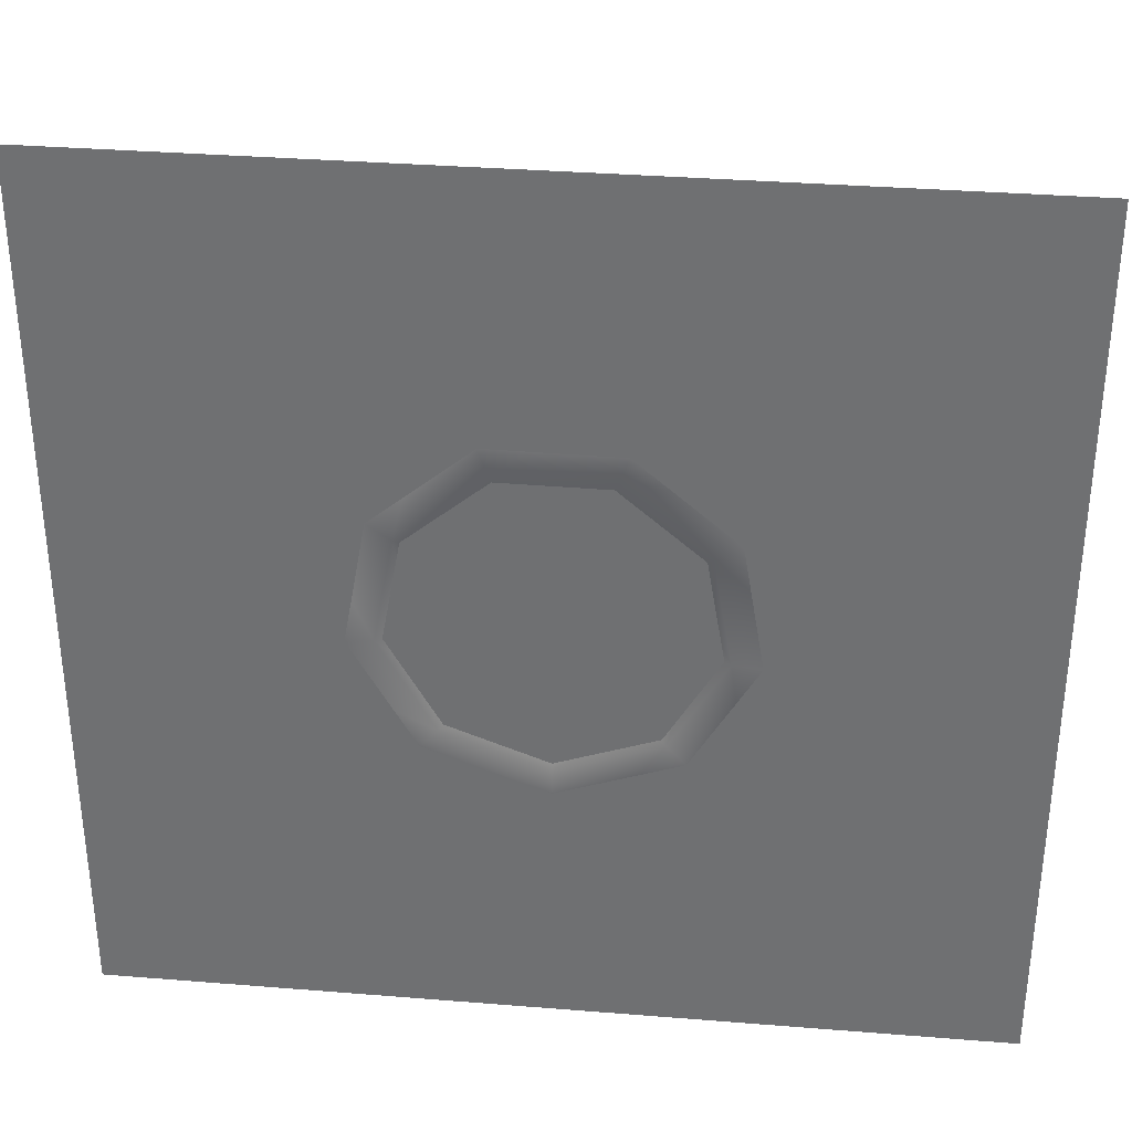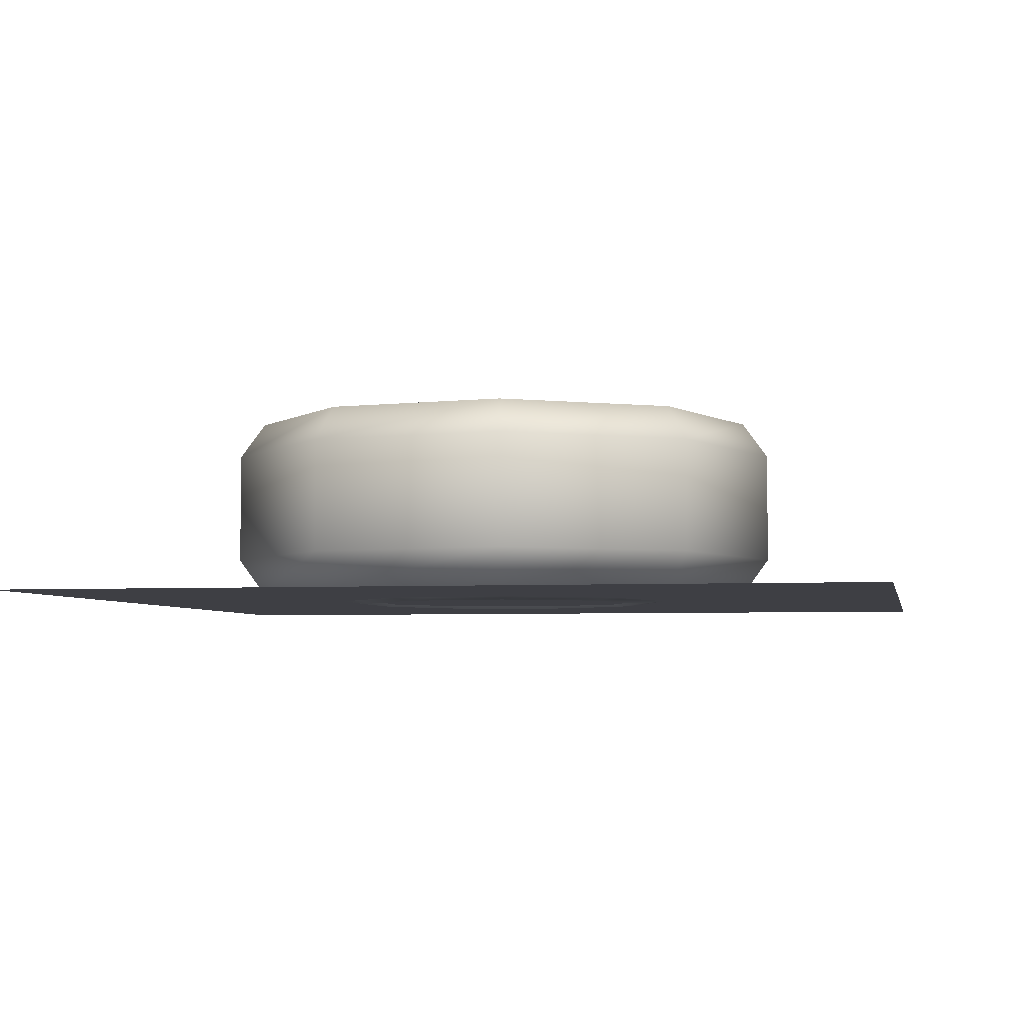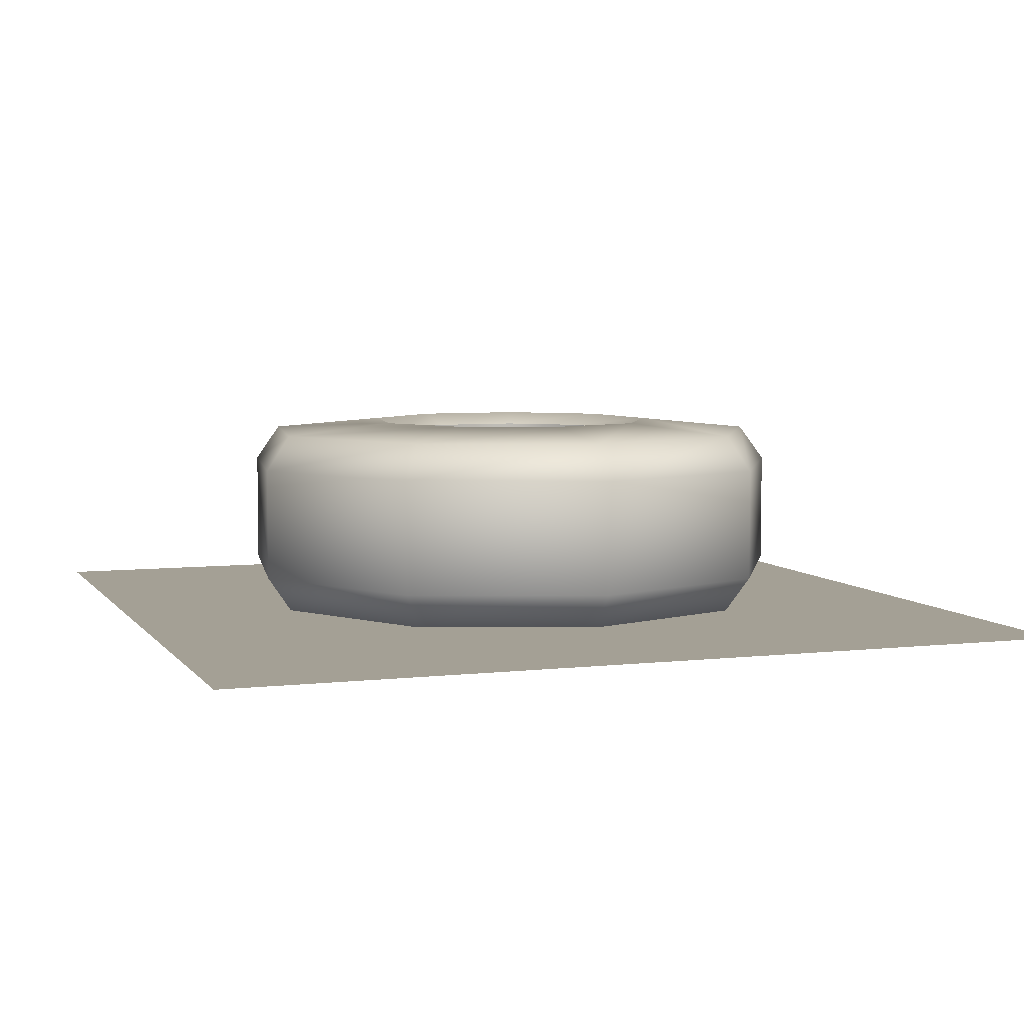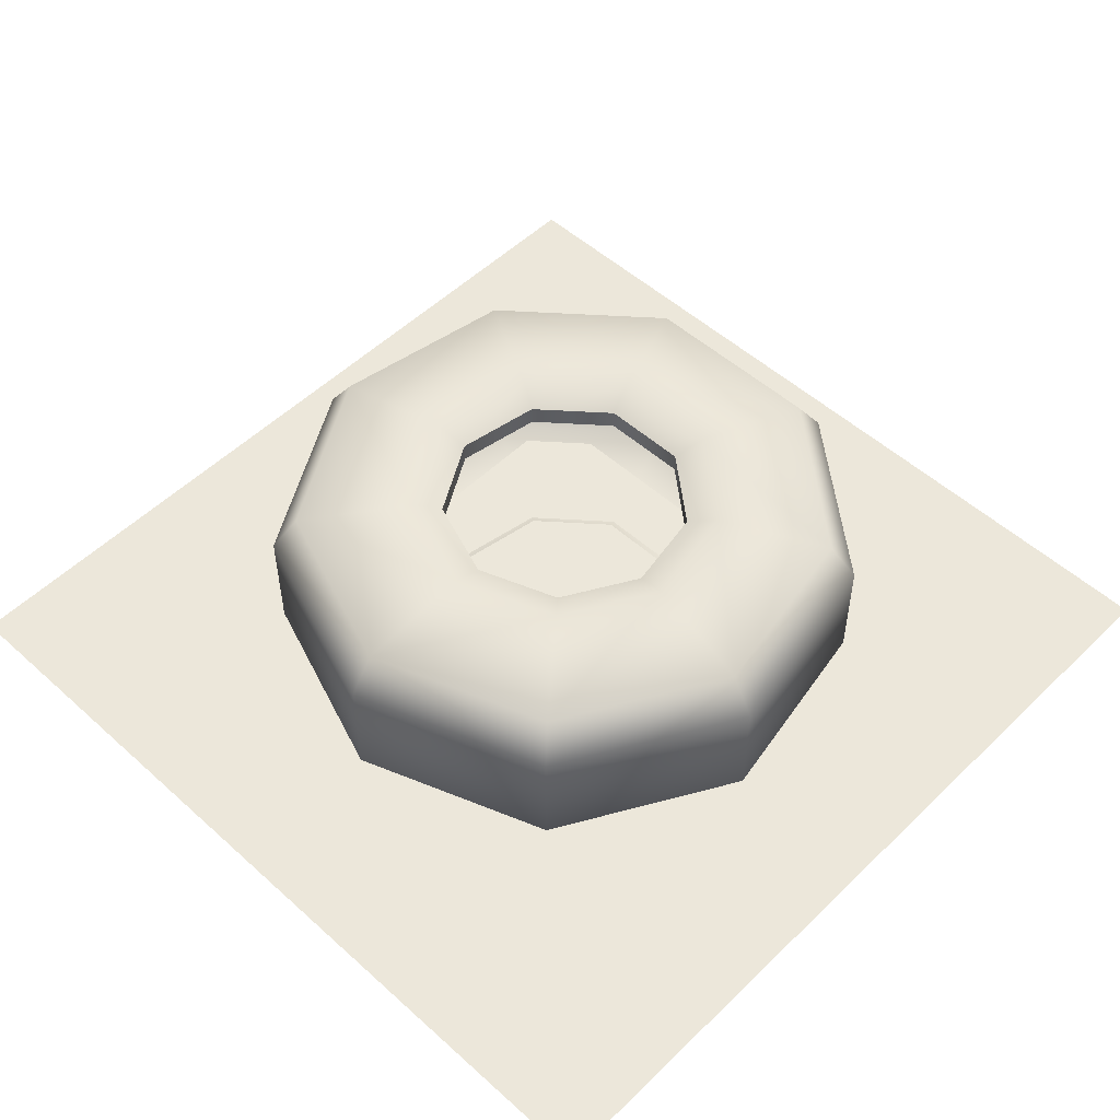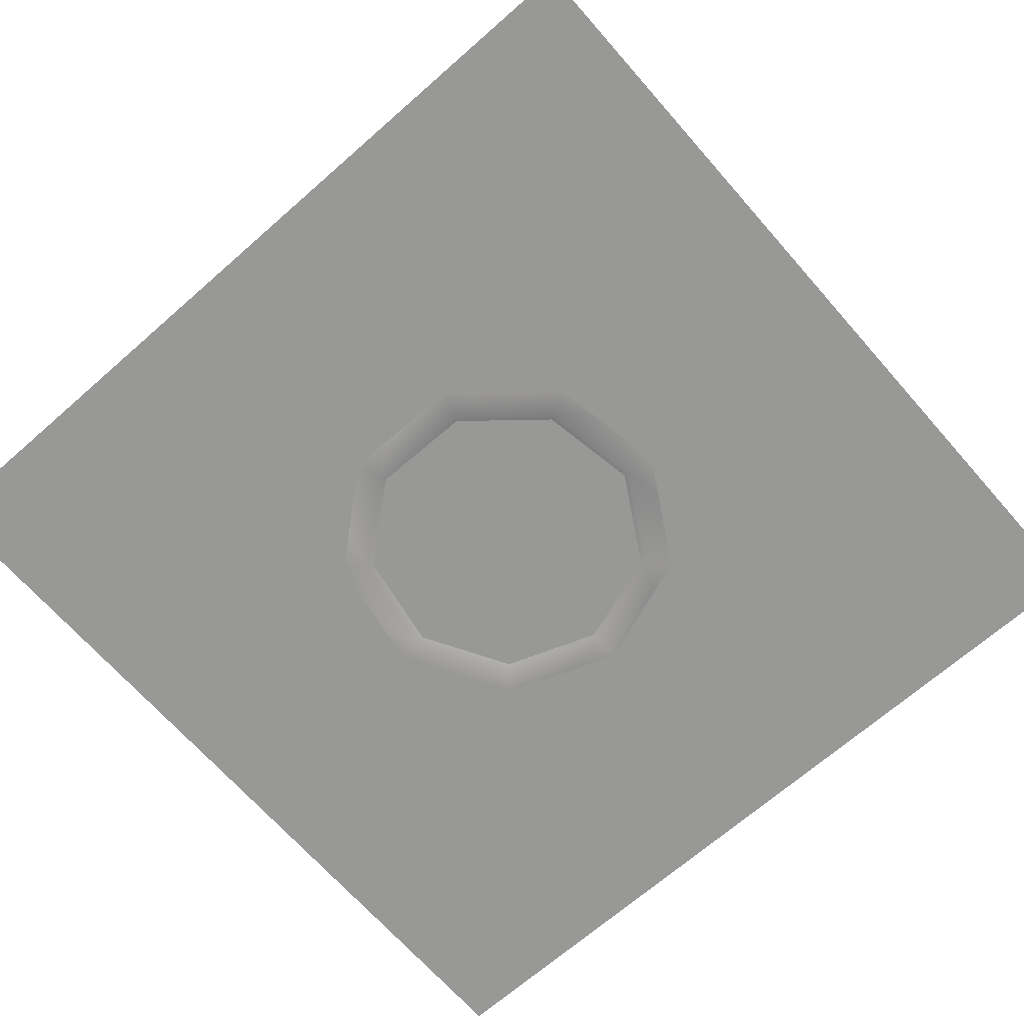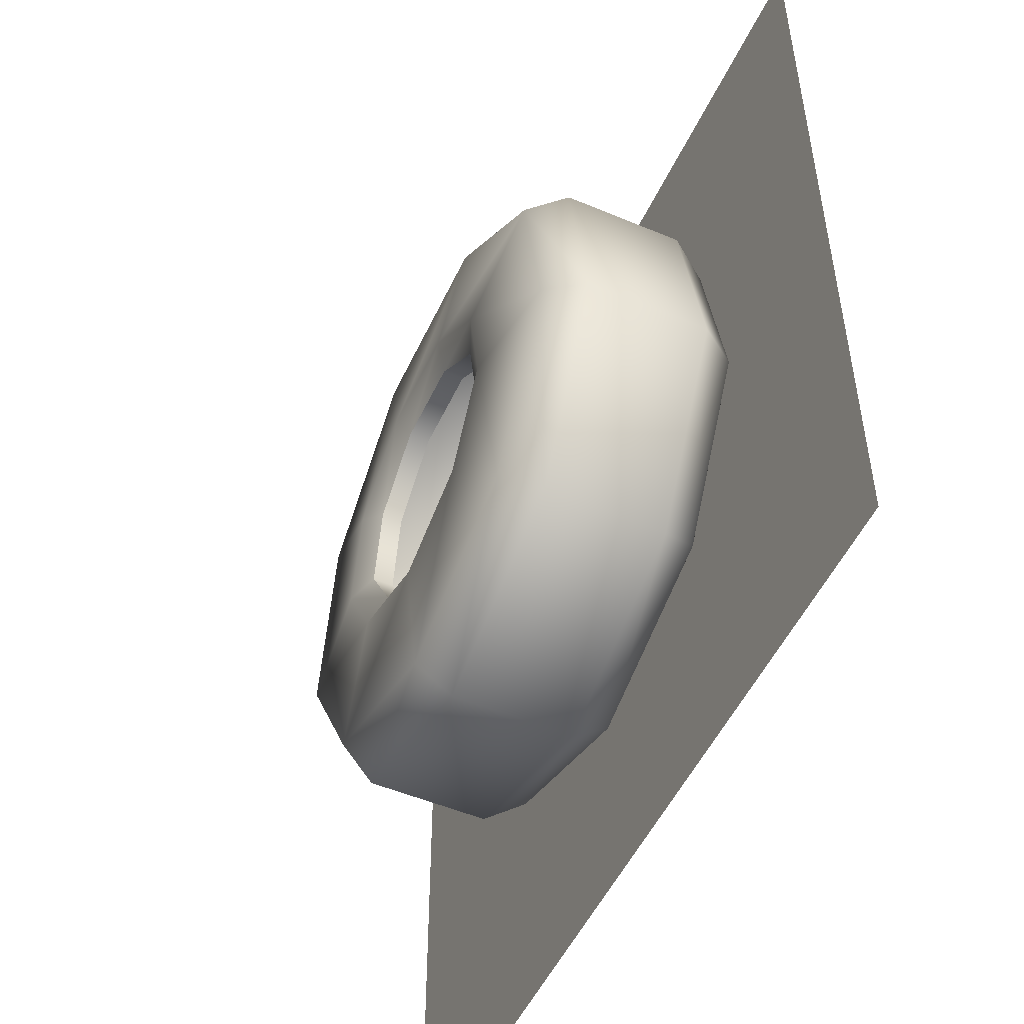
<metadata>
{"format":"obj","ext":"obj","renderer":"f3d","projection":"perspective","resolution":1024,"background":"white","views":[{"elev":34.3,"azim":-173.8,"up":"+Y"},{"elev":-4.5,"azim":-78.9,"up":"+Z"},{"elev":5.7,"azim":-19.5,"up":"+Z"},{"elev":52.4,"azim":44.0,"up":"+Z"},{"elev":-68.4,"azim":-138.7,"up":"+Z"},{"elev":-51.4,"azim":65.4,"up":"+Y"}]}
</metadata>
<code>
v 0.2123 0.6406 1.03
v 0.5457 0.3638 1.03
v 0.6808 0.4399 1.091
v 0.2673 0.7832 1.091
v -0.2211 0.6384 1.03
v -0.2701 0.7805 1.091
v -0.5517 0.3581 1.03
v -0.68 0.4329 1.091
v -0.6247 -0.06905 1.03
v -0.7706 -0.09689 1.091
v -0.4061 -0.4432 1.03
v -0.4995 -0.561 1.091
v 0.001915 -0.5894 1.03
v 0.006475 -0.7422 1.091
v 0.4084 -0.4391 1.03
v 0.5106 -0.5557 1.091
v 0.6231 -0.06262 1.03
v 0.7769 -0.08891 1.091
v 1.184 0.7389 1.035
v 0.4599 1.34 1.035
v -0.4815 1.335 1.035
v -1.199 0.7266 1.035
v -1.358 -0.2013 1.035
v -0.8833 -1.014 1.035
v 0.002991 -1.332 1.035
v 0.8859 -1.005 1.035
v 1.352 -0.1873 1.035
v 1.302 0.8056 0.8508
v 0.5076 1.465 0.8508
v -0.5249 1.46 0.8508
v -1.312 0.7921 0.8508
v -1.486 -0.2256 0.8508
v -0.9656 -1.117 0.8508
v 0.00643 -1.465 0.8508
v 0.9748 -1.107 0.8508
v 1.486 -0.2103 0.8508
v 1.302 0.8056 0.2657
v 0.5076 1.465 0.2657
v -0.5249 1.46 0.2657
v -1.312 0.7921 0.2657
v -1.486 -0.2256 0.2657
v -0.9656 -1.117 0.2657
v 0.00643 -1.465 0.2657
v 0.9748 -1.107 0.2657
v 1.486 -0.2103 0.2657
v 1.184 0.7389 0.08152
v 0.4599 1.34 0.08152
v -0.4815 1.335 0.08152
v -1.199 0.7266 0.08152
v -1.358 -0.2013 0.08152
v -0.8833 -1.014 0.08152
v 0.002991 -1.332 0.08152
v 0.8859 -1.005 0.08152
v 1.352 -0.1873 0.08152
v 0.6808 0.4399 0.02551
v 0.2673 0.7832 0.02551
v -0.2701 0.7805 0.02551
v -0.68 0.4329 0.02551
v -0.7706 -0.09689 0.02551
v -0.4995 -0.561 0.02551
v 0.006475 -0.7422 0.02551
v 0.5106 -0.5557 0.02551
v 0.7769 -0.08891 0.02551
v 0.5457 0.3638 0.08617
v 0.2123 0.6406 0.08617
v -0.2211 0.6384 0.08617
v -0.5517 0.3581 0.08617
v -0.6247 -0.06905 0.08617
v -0.4061 -0.4433 0.08617
v 0.001915 -0.5894 0.08617
v 0.4084 -0.4391 0.08617
v 0.6231 -0.06262 0.08617
v 0.2123 0.6406 0.9291
v 0.5457 0.3638 0.9291
v -0.2211 0.6384 0.9291
v -0.5517 0.3581 0.9291
v -0.6247 -0.06905 0.9291
v -0.4061 -0.4433 0.9291
v 0.001915 -0.5894 0.9291
v 0.4084 -0.4391 0.9291
v 0.6231 -0.06262 0.9291
v -2.188 -2.188 0.03862
v 2.188 -2.188 0.03862
v 2.188 2.188 0.03862
v -2.188 2.188 0.03862
v -1 -1 0.07138
v 1 -1 0.07138
v 1 1 0.07138
v -1 1 0.07138
g tiremesh tire
f 1 2 3 4
f 5 1 4 6
f 7 5 6 8
f 9 7 8 10
f 11 9 10 12
f 13 11 12 14
f 15 13 14 16
f 17 15 16 18
f 2 17 18 3
f 4 3 19 20
f 6 4 20 21
f 8 6 21 22
f 10 8 22 23
f 12 10 23 24
f 14 12 24 25
f 16 14 25 26
f 18 16 26 27
f 3 18 27 19
f 20 19 28 29
f 21 20 29 30
f 22 21 30 31
f 23 22 31 32
f 24 23 32 33
f 25 24 33 34
f 26 25 34 35
f 27 26 35 36
f 19 27 36 28
f 29 28 37 38
f 30 29 38 39
f 31 30 39 40
f 32 31 40 41
f 33 32 41 42
f 34 33 42 43
f 35 34 43 44
f 36 35 44 45
f 28 36 45 37
f 38 37 46 47
f 39 38 47 48
f 40 39 48 49
f 41 40 49 50
f 42 41 50 51
f 43 42 51 52
f 44 43 52 53
f 45 44 53 54
f 37 45 54 46
f 47 46 55 56
f 48 47 56 57
f 49 48 57 58
f 50 49 58 59
f 51 50 59 60
f 52 51 60 61
f 53 52 61 62
f 54 53 62 63
f 46 54 63 55
f 56 55 64 65
f 57 56 65 66
f 58 57 66 67
f 59 58 67 68
f 60 59 68 69
f 61 60 69 70
f 62 61 70 71
f 63 62 71 72
f 55 63 72 64
f 2 1 73 74
f 1 5 75 73
f 5 7 76 75
f 7 9 77 76
f 9 11 78 77
f 11 13 79 78
f 13 15 80 79
f 15 17 81 80
f 17 2 74 81
g drop_shadow tire
f 82 83 84 85
g tireblockermesh tire
f 86 87 88 89

</code>
